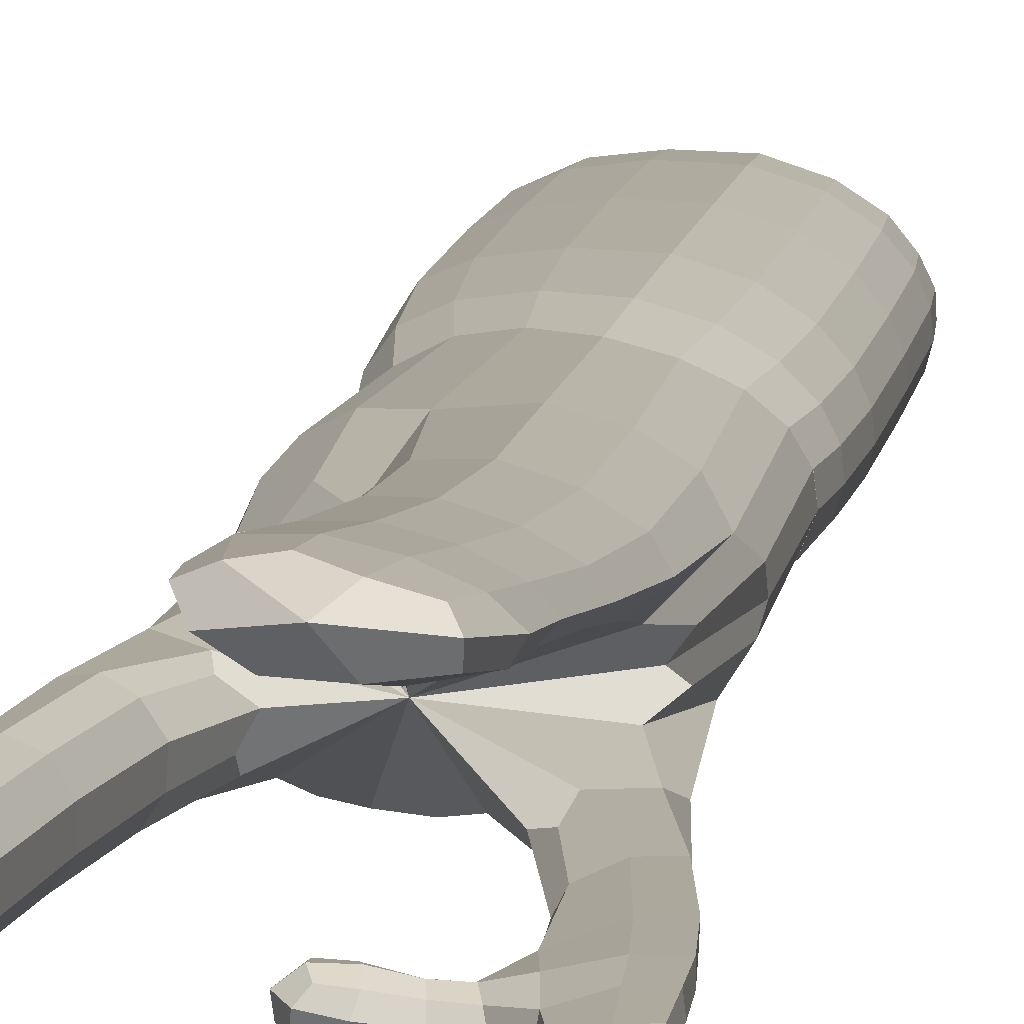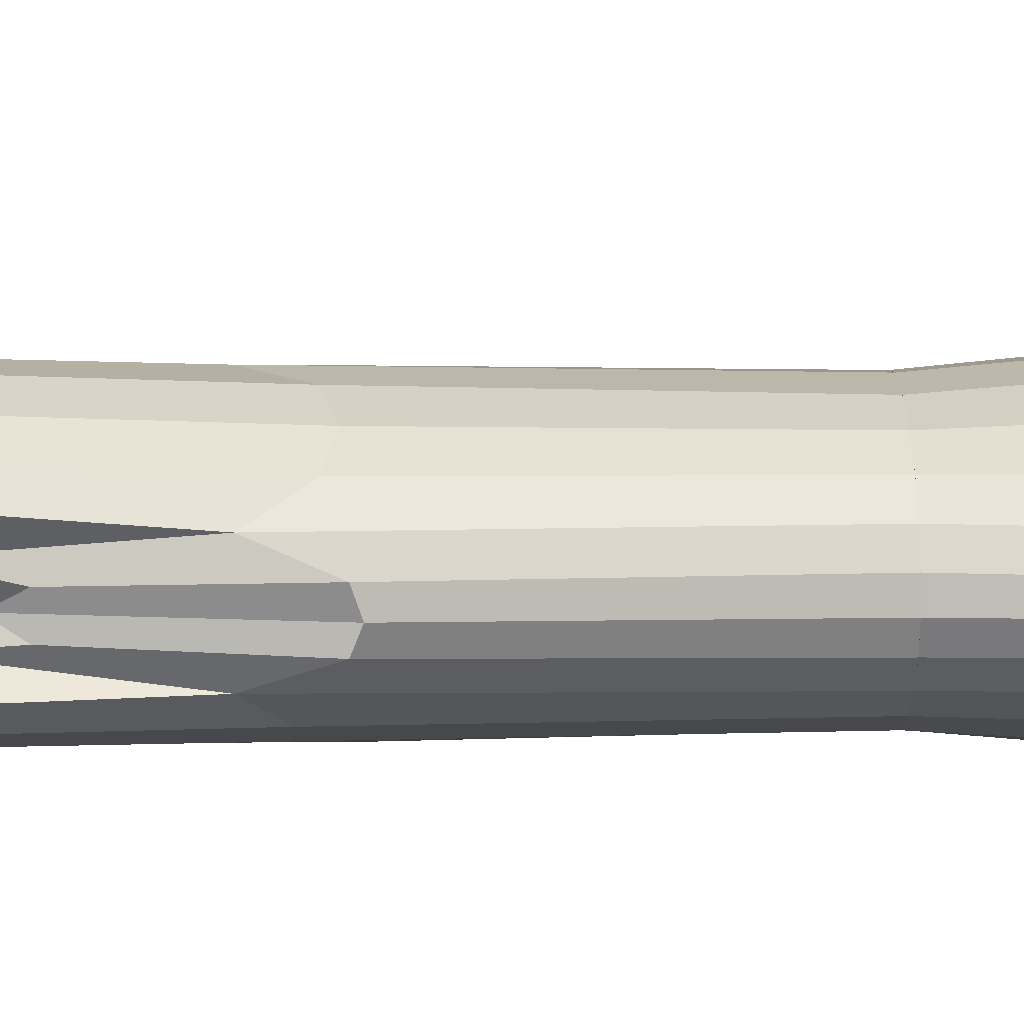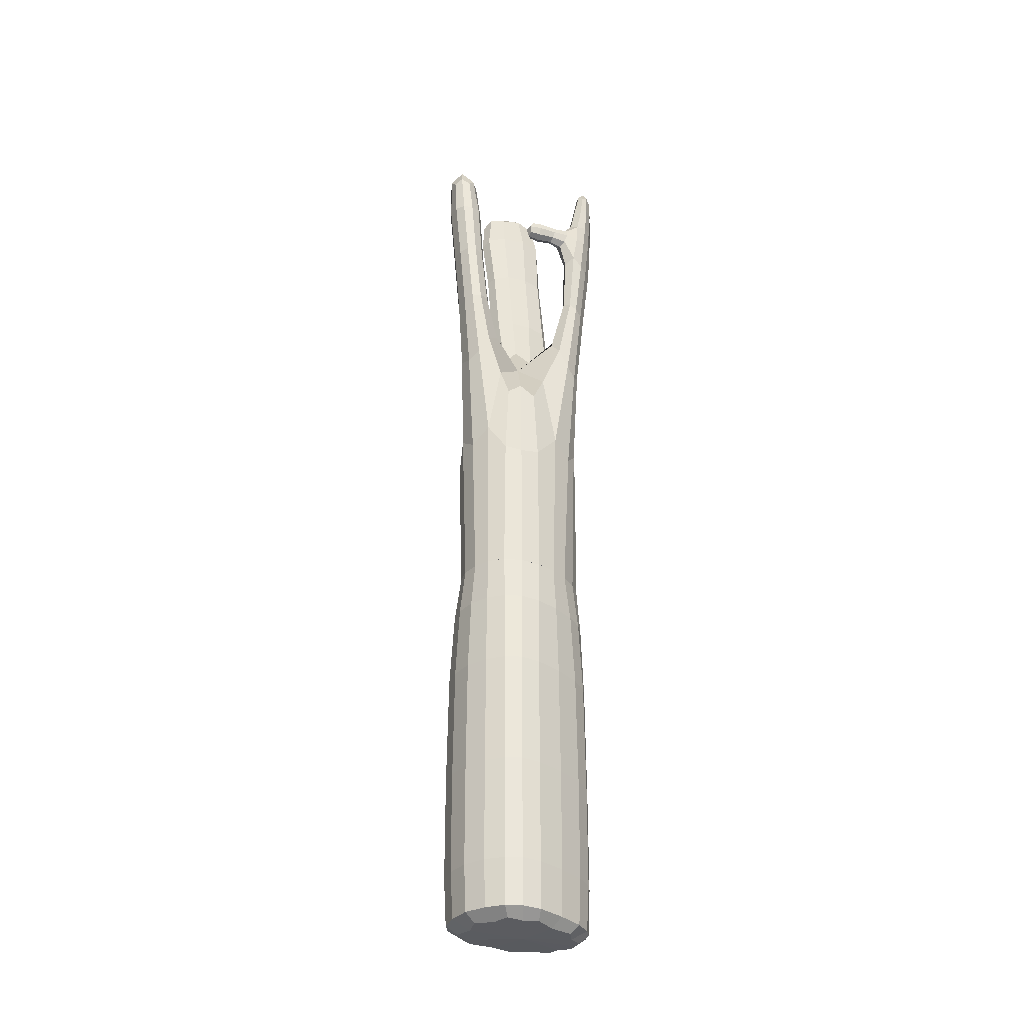
<metadata>
{"format":"obj","ext":"obj","renderer":"f3d","projection":"perspective","resolution":1024,"background":"white","views":[{"elev":9.3,"azim":7.5,"up":"+Y"},{"elev":10.9,"azim":87.7,"up":"+Y"},{"elev":-33.3,"azim":-28.5,"up":"+Z"}]}
</metadata>
<code>
o Solid_Cube
v -0.9872 1.752 -9.187
v -0.9777 2.376 -9.187
v -0.8006 1.792 -9.969
v -0.8022 2.288 -9.969
v 0.6523 2.327 -9.969
v 0.8431 2.042 -9.969
v 0.8217 1.797 -9.969
v 0.5249 1.529 -9.969
v -0.0864 1.305 -9.969
v -0.522 1.383 -9.969
v -0.4992 2.53 -9.969
v 0.1502 2.549 -9.969
v -0.6313 1.25 -9.187
v -0.1331 1.155 -9.187
v 0.6541 1.445 -9.187
v 0.9911 1.769 -9.187
v 0.7948 2.402 -9.187
v 1.016 2.056 -9.187
v -0.6351 2.651 -9.187
v 0.1906 2.685 -9.187
v 0.4988 1.458 -4.395
v -0.8593 1.795 -4.397
v -0.03419 1.29 -4.397
v 0.8811 1.756 -4.395
v 0.6606 2.38 -4.397
v -0.5799 1.392 -4.397
v -0.8598 2.255 -4.397
v -0.4682 2.566 -4.399
v 0.9286 2.076 -4.396
v 0.114 2.575 -4.399
v 0.6425 1.446 -6.13
v -0.6274 1.261 -6.13
v -0.9688 2.367 -6.13
v 1.009 2.058 -6.13
v 0.1848 2.677 -6.13
v -0.9775 1.755 -6.13
v -0.1256 1.165 -6.13
v 0.9828 1.768 -6.13
v 0.7846 2.4 -6.13
v -0.6226 2.645 -6.13
v 0.4991 1.458 -4.395
v -0.8598 1.794 -4.397
v -0.03396 1.289 -4.397
v 0.8822 1.756 -4.395
v 0.6615 2.38 -4.397
v -0.5808 1.391 -4.397
v -0.8611 2.256 -4.397
v -0.4687 2.567 -4.399
v 0.9293 2.076 -4.396
v 0.114 2.575 -4.399
v 0.6594 1.445 -7.728
v -0.9475 2.359 -9.847
v -0.7366 2.044 -9.976
v -0.123 1.182 -9.847
v -0.9546 1.76 -9.847
v -0.6131 1.274 -9.847
v -0.2899 1.375 -9.975
v 0.6297 1.458 -9.847
v 0.6415 1.701 -9.976
v 0.6924 2.155 -9.975
v 0.9865 2.055 -9.847
v 0.2033 1.46 -9.975
v -0.602 1.602 -9.976
v -0.633 1.245 -7.728
v 0.7597 1.922 -9.976
v -0.9817 2.381 -7.728
v -0.1664 2.496 -9.976
v 0.1822 2.661 -9.847
v 0.3934 2.402 -9.976
v -0.6135 2.385 -9.976
v 0.9619 1.773 -9.847
v 0.7691 2.39 -9.847
v 1.019 2.055 -7.728
v -0.6094 2.63 -9.847
v 0.1931 2.689 -7.728
v 0.5453 2.572 -9.187
v -0.245 2.703 -9.187
v 0.9443 2.223 -9.187
v 0.8853 1.614 -9.187
v -0.4177 1.145 -9.187
v 1.03 1.91 -9.187
v -0.8664 2.555 -9.187
v -1.026 2.085 -9.187
v -0.837 1.46 -9.187
v 0.2688 1.273 -9.187
v -0.9289 1.771 -5.075
v -0.08805 1.216 -5.075
v 0.941 1.763 -5.074
v 0.7337 2.392 -5.075
v -0.5592 2.612 -5.076
v 0.2441 1.348 -4.396
v -0.7553 1.568 -4.397
v -0.9032 2.032 -4.397
v 0.948 1.916 -4.395
v -0.3248 1.3 -4.397
v 0.7217 1.599 -4.395
v 0.4094 2.496 -4.398
v -0.1868 2.605 -4.4
v 0.834 2.235 -4.397
v -0.7053 2.442 -4.399
v 0.5834 1.451 -5.074
v -0.6079 1.315 -5.075
v -0.924 2.321 -5.075
v 0.976 2.065 -5.074
v 0.1557 2.635 -5.076
v -0.9915 1.751 -7.728
v -0.1364 1.15 -7.728
v 0.9948 1.769 -7.728
v 0.7993 2.403 -7.728
v -0.6408 2.654 -7.728
v -0.8543 2.547 -6.13
v 0.936 2.224 -6.13
v -0.2406 2.696 -6.13
v 0.535 2.566 -6.13
v 0.267 1.279 -6.13
v -0.8309 1.469 -6.13
v -1.017 2.081 -6.13
v 1.024 1.91 -6.13
v -0.4107 1.157 -6.13
v 0.873 1.613 -6.13
v 0.2441 1.348 -4.396
v -0.7553 1.568 -4.397
v -0.9032 2.032 -4.397
v 0.948 1.916 -4.395
v -0.3248 1.3 -4.397
v 0.7217 1.599 -4.395
v 0.4094 2.496 -4.398
v -0.1868 2.605 -4.4
v 0.834 2.235 -4.397
v -0.7053 2.442 -4.399
v 0.2598 1.299 -9.848
v -0.8048 1.481 -9.848
v 0.02818 1.954 -9.994
v -0.9859 2.079 -9.848
v 0.9934 1.912 -9.848
v 0.5229 2.548 -9.848
v -0.3993 1.178 -9.848
v 0.8504 1.625 -9.848
v -0.2336 2.674 -9.848
v 0.9094 2.214 -9.848
v 0.8909 1.615 -7.728
v -0.4209 1.14 -7.728
v 1.033 1.91 -7.728
v -0.8303 2.531 -9.848
v -1.03 2.087 -7.728
v -0.8398 1.457 -7.728
v 0.2697 1.271 -7.728
v 0.4834 2.537 -5.075
v -0.2185 2.658 -5.076
v 0.8941 2.228 -5.075
v -0.7931 2.504 -5.076
v -0.8719 2.559 -7.728
v 0.948 2.223 -7.728
v -0.247 2.707 -7.728
v 0.5498 2.575 -7.728
v 0.2576 1.307 -5.074
v -0.7998 1.51 -5.075
v -0.9701 2.061 -5.075
v 0.9928 1.913 -5.074
v -0.3754 1.216 -5.075
v 0.8108 1.608 -5.074
v 0.02818 1.954 -4.397
f 14 54 131 85
f 54 9 62 131
f 131 62 8 58
f 85 131 58 15
f 13 84 132 56
f 84 1 55 132
f 132 55 3 63
f 56 132 63 10
f 9 57 133 62
f 10 63 133 57
f 3 53 133 63
f 4 70 133 53
f 11 67 133 70
f 12 69 133 67
f 5 60 133 69
f 6 65 133 60
f 7 59 133 65
f 8 62 133 59
f 2 52 134 83
f 52 4 53 134
f 134 53 3 55
f 83 134 55 1
f 16 71 135 81
f 71 7 65 135
f 135 65 6 61
f 81 135 61 18
f 12 68 136 69
f 68 20 76 136
f 136 76 17 72
f 69 136 72 5
f 13 56 137 80
f 56 10 57 137
f 137 57 9 54
f 80 137 54 14
f 15 58 138 79
f 58 8 59 138
f 138 59 7 71
f 79 138 71 16
f 11 74 139 67
f 74 19 77 139
f 139 77 20 68
f 67 139 68 12
f 5 72 140 60
f 72 17 78 140
f 140 78 18 61
f 60 140 61 6
f 31 51 141 120
f 51 15 79 141
f 141 79 16 108
f 120 141 108 38
f 32 64 142 119
f 64 13 80 142
f 142 80 14 107
f 119 142 107 37
f 38 108 143 118
f 108 16 81 143
f 143 81 18 73
f 118 143 73 34
f 11 70 144 74
f 70 4 52 144
f 144 52 2 82
f 74 144 82 19
f 33 66 145 117
f 66 2 83 145
f 145 83 1 106
f 117 145 106 36
f 32 116 146 64
f 116 36 106 146
f 146 106 1 84
f 64 146 84 13
f 37 107 147 115
f 107 14 85 147
f 147 85 15 51
f 115 147 51 31
f 35 105 148 114
f 105 30 97 148
f 148 97 25 89
f 114 148 89 39
f 40 90 149 113
f 90 28 98 149
f 149 98 30 105
f 113 149 105 35
f 39 89 150 112
f 89 25 99 150
f 150 99 29 104
f 112 150 104 34
f 40 111 151 90
f 111 33 103 151
f 151 103 27 100
f 90 151 100 28
f 19 82 152 110
f 82 2 66 152
f 152 66 33 111
f 110 152 111 40
f 17 109 153 78
f 109 39 112 153
f 153 112 34 73
f 78 153 73 18
f 19 110 154 77
f 110 40 113 154
f 154 113 35 75
f 77 154 75 20
f 20 75 155 76
f 75 35 114 155
f 155 114 39 109
f 76 155 109 17
f 23 87 156 91
f 87 37 115 156
f 156 115 31 101
f 91 156 101 21
f 26 92 157 102
f 92 22 86 157
f 157 86 36 116
f 102 157 116 32
f 27 103 158 93
f 103 33 117 158
f 158 117 36 86
f 93 158 86 22
f 24 88 159 94
f 88 38 118 159
f 159 118 34 104
f 94 159 104 29
f 26 102 160 95
f 102 32 119 160
f 160 119 37 87
f 95 160 87 23
f 21 101 161 96
f 101 31 120 161
f 161 120 38 88
f 96 161 88 24
f 43 121 162 125
f 41 126 162 121
f 44 124 162 126
f 49 129 162 124
f 45 127 162 129
f 50 128 162 127
f 48 130 162 128
f 47 123 162 130
f 42 122 162 123
f 46 125 162 122
o Falling_Cube.001
v 0.4991 1.458 -4.395
v -0.8598 1.794 -4.397
v -0.03396 1.289 -4.397
v 0.8822 1.756 -4.395
v 0.6615 2.38 -4.397
v -0.5808 1.391 -4.397
v -0.8611 2.256 -4.397
v -0.4687 2.567 -4.399
v 0.9293 2.076 -4.396
v 0.114 2.575 -4.399
v -0.7828 2.314 -1.227
v -1.024 1.791 -0.5225
v 0.7644 1.469 -0.4441
v 0.8036 1.814 -1.226
v 0.8193 2.027 -1.227
v 0.7412 2.48 -0.4476
v -0.5076 1.392 -1.227
v -0.08574 1.327 -1.227
v 0.224 2.713 -0.455
v -0.5144 2.502 -1.228
v 0.4988 1.458 -4.395
v -0.8593 1.795 -4.397
v -0.03419 1.29 -4.397
v 0.8811 1.756 -4.395
v 0.6606 2.38 -4.397
v -0.5799 1.392 -4.397
v -0.8598 2.255 -4.397
v -0.4682 2.566 -4.399
v 0.9286 2.076 -4.396
v 0.114 2.575 -4.399
v -0.1586 2.603 0.007443
v 0.7079 2.26 0.0192
v 0.1345 2.332 0.4317
v 0.4647 1.429 -0.01445
v 0.8341 1.696 -0.03079
v 0.5402 1.64 0.385
v -0.7674 1.586 -0.109
v -0.8927 2.174 -0.109
v -0.611 2.089 0.2432
v -0.5447 1.824 0.2432
v 1.2 1.667 3.666
v 1.172 1.487 3.626
v -0.1452 3.005 3.692
v 0.2027 3.095 3.67
v 0.6515 2.971 3.744
v 0.7025 2.781 3.803
v 0.1195 2.759 3.793
v 0.9864 1.404 3.624
v 0.9689 1.576 3.672
v -1.353 1.775 3.205
v -1.147 1.639 3.203
v -1.299 2.05 3.274
v -1.03 2.064 3.309
v -0.9324 1.804 3.274
v -1.023 1.611 1.739
v -1.222 1.795 1.739
v -1.151 2.136 1.761
v -0.8696 2.116 1.771
v -0.7816 1.802 1.761
v 0.795 1.608 2.845
v 1.222 1.704 2.91
v 1.132 1.46 2.899
v 0.8388 1.352 2.834
v 1.167 1.697 1.912
v 1.033 1.455 1.912
v 0.7379 1.345 2.082
v 0.6924 1.612 2.082
v 0.06148 1.659 2.476
v 0.09603 1.627 2.673
v 0.02474 1.481 2.673
v -0.01067 1.507 2.476
v 0.4219 1.422 2.659
v 0.3806 1.433 2.461
v 0.4346 1.583 2.659
v 0.3917 1.602 2.461
v 0.696 2.782 2.308
v 0.7187 2.591 2.35
v 0.1368 2.597 2.341
v -0.1301 2.863 2.275
v 0.2254 2.947 2.259
v 0.2441 1.348 -4.396
v -0.7553 1.568 -4.397
v -0.9032 2.032 -4.397
v 0.948 1.916 -4.395
v -0.3248 1.3 -4.397
v 0.7217 1.599 -4.395
v 0.4094 2.496 -4.398
v -0.1868 2.605 -4.4
v 0.834 2.235 -4.397
v -0.7053 2.442 -4.399
v -0.7423 2.188 -0.7765
v -0.9329 1.791 -2.178
v -0.2921 1.39 -1.048
v -0.06454 1.252 -2.36
v 0.8938 1.594 -0.3438
v 0.9138 1.775 -2.359
v 0.7213 2.401 -2.261
v 0.6827 2.108 -0.7604
v 0.7307 1.917 -1.047
v 0.1524 1.442 -0.7645
v -0.5742 1.544 -0.7765
v -0.5355 2.587 -2.362
v -0.0451 2.726 -0.3114
v 0.5118 2.614 -0.4866
v -0.6121 2.369 -1.048
v 0.6125 1.463 -2.168
v -0.5878 1.342 -2.361
v -0.889 2.32 -2.361
v 0.9437 2.06 -2.36
v 0.1578 2.635 -2.263
v 0.2441 1.348 -4.396
v -0.7553 1.568 -4.397
v -0.9032 2.032 -4.397
v 0.948 1.916 -4.395
v -0.3248 1.3 -4.397
v 0.7217 1.599 -4.395
v 0.4094 2.496 -4.398
v -0.1868 2.605 -4.4
v 0.834 2.235 -4.397
v -0.7053 2.442 -4.399
v -0.2944 2.477 -0.7623
v 0.843 2.355 -0.2995
v -0.05491 2.379 0.2126
v 0.3475 2.222 0.2196
v 0.5959 1.386 -0.3326
v 0.6839 1.76 -0.7664
v 0.4123 1.589 0.1862
v 0.587 1.723 0.1752
v -0.9374 1.608 -0.4191
v -1.029 2.033 -0.4191
v -0.6496 2.141 0.08064
v -0.4781 1.96 0.1325
v -0.5543 1.721 0.08064
v 1.212 1.588 3.706
v 0.01811 3.078 3.762
v 0.4244 3.046 3.799
v 0.7147 2.891 3.866
v -0.06312 2.888 3.836
v 0.4294 2.76 3.896
v 1.084 1.427 3.68
v 0.9598 1.48 3.713
v 1.089 1.641 3.739
v -1.268 1.692 3.305
v -1.352 1.911 3.348
v -1.18 2.073 3.406
v -0.9717 1.936 3.407
v -1.04 1.709 3.347
v 0.9027 1.591 3.35
v 1.034 1.682 0.9724
v 0.9162 1.463 0.9207
v -1.102 1.607 2.649
v -1.118 1.798 0.7136
v 0.6958 2.913 3.251
v 0.7158 2.435 1.146
v -1.038 2.165 0.768
v 0.09814 2.68 3.302
v -0.1097 2.743 1.109
v -0.7556 2.117 0.8141
v 0.2435 2.821 1.043
v -0.6747 1.806 0.8128
v 0.6655 1.382 1.029
v -0.9227 1.601 0.7652
v -1.326 1.774 2.651
v -1.262 2.104 2.71
v -0.9572 2.108 2.738
v -0.8523 1.797 2.71
v -0.8803 1.668 1.749
v -0.7814 1.971 1.769
v -1.013 2.18 1.769
v -1.224 1.982 1.75
v -1.148 1.659 1.735
v 0.7551 1.648 2.527
v 1.225 1.701 3.361
v 1.166 1.47 3.328
v 0.9335 1.37 3.306
v 0.7741 1.467 2.914
v 0.9999 1.364 2.881
v 1.041 1.698 2.899
v 1.233 1.601 2.909
v 1.216 1.703 2.496
v 1.095 1.455 2.495
v 0.8022 1.323 2.527
v 0.6622 1.603 1.08
v 1.162 1.594 1.902
v 0.9669 1.696 1.951
v 0.8905 1.359 1.952
v 0.6418 1.467 1.963
v 0.06058 1.667 2.576
v 0.03532 1.554 2.7
v -0.03366 1.48 2.576
v -0.008403 1.592 2.452
v 0.1785 1.447 2.68
v 0.5879 1.385 2.412
v 0.2417 1.614 2.68
v 0.5456 1.583 2.412
v 0.6394 1.387 2.675
v 0.1366 1.471 2.458
v 0.6041 1.576 2.675
v 0.2009 1.648 2.458
v 0.4154 1.624 2.56
v 0.3783 1.52 2.424
v 0.4361 1.5 2.696
v 0.3991 1.396 2.56
v 0.7189 2.62 1.066
v 0.7628 2.703 3.309
v 0.1513 2.466 1.192
v -0.1895 2.969 3.197
v 0.2036 3.06 3.175
v 0.484 2.883 2.279
v -0.007197 2.942 2.257
v 0.4534 2.556 2.354
v -0.07726 2.723 2.309
v 0.7938 2.675 2.333
v -0.7518 2.476 -2.413
v 0.8712 2.229 -1.953
v -1.24 1.648 2.65
v -0.209 2.648 -1.956
v 0.4722 2.539 -2.335
v 0.312 1.339 -1.948
v -0.7955 1.527 -1.956
v -0.9522 2.099 -1.956
v 0.9507 1.914 -2.412
v -0.3529 1.256 -2.412
v 0.8151 1.631 -1.948
v 1.247 1.605 3.353
v -0.04517 1.926 -0.291
v 1.069 1.688 3.37
v 1.095 1.534 3.841
v 0.3014 2.957 4.038
v -1.185 1.859 3.607
v 0.8242 2.805 3.294
v -1.336 1.951 2.69
v -0.1417 2.816 3.261
v -1.116 2.159 2.742
v 0.4645 2.649 3.328
v -0.04492 3.054 3.178
v -0.8588 1.966 2.743
v 1.049 1.377 3.316
v -0.9531 1.664 2.688
v 0.8678 1.461 3.338
v 0.468 3.006 3.218
v -0.7689 1.671 0.7921
v -0.6647 1.971 0.8029
v -0.8883 2.192 0.7945
v -1.119 2.005 0.7278
v -1.049 1.647 0.726
v 0.1419 1.426 2.569
v 0.9546 1.356 2.506
v 1.018 1.704 2.507
v 1.216 1.598 2.492
v 1.037 1.588 0.925
v 0.8492 1.684 1.025
v 0.7803 1.38 0.9596
v 0.6018 1.485 1.056
v -0.04832 1.583 2.578
v 0.215 1.525 2.722
v 0.1579 1.566 2.416
v 0.2311 1.664 2.569
v 0.02818 1.954 -4.397
v 0.5712 1.615 2.549
v 0.5517 1.483 2.359
v 0.6271 1.48 2.721
v 0.6224 1.352 2.549
v 0.5068 2.738 1.048
v 0.009155 2.827 1.061
v 0.4445 2.408 1.174
v -0.05299 2.59 1.152
v 0.8066 2.512 1.098
f 190 282 376 264
f 282 189 270 376
f 376 270 173 267
f 264 376 267 182
f 187 259 377 281
f 178 284 377 259
f 194 260 377 284
f 177 271 377 260
f 191 281 377 271
f 218 333 378 325
f 333 217 313 378
f 378 313 213 305
f 325 378 305 212
f 190 264 379 280
f 182 283 379 264
f 193 265 379 283
f 181 272 379 265
f 192 280 379 272
f 192 272 380 279
f 272 181 266 380
f 380 266 178 259
f 279 380 259 187
f 180 256 381 262
f 185 273 381 256
f 183 268 381 273
f 175 287 381 268
f 196 262 381 287
f 179 263 382 269
f 199 291 382 263
f 174 254 382 291
f 184 274 382 254
f 188 269 382 274
f 173 270 383 253
f 189 275 383 270
f 184 254 383 275
f 174 292 383 254
f 200 253 383 292
f 176 258 384 261
f 258 186 276 384
f 384 276 191 271
f 261 384 271 177
f 179 269 385 255
f 269 188 277 385
f 385 277 185 256
f 255 385 256 180
f 175 268 386 257
f 183 278 386 268
f 186 258 386 278
f 176 288 386 258
f 197 257 386 288
f 224 341 387 336
f 341 223 335 387
f 387 335 203 296
f 336 387 296 204
f 196 289 388 262
f 198 290 388 289
f 197 288 388 290
f 176 261 388 288
f 177 260 388 261
f 194 286 388 260
f 195 285 388 286
f 193 283 388 285
f 182 267 388 283
f 173 253 388 267
f 200 293 388 253
f 201 294 388 293
f 202 295 388 294
f 199 263 388 295
f 179 255 388 263
f 180 262 388 255
f 223 340 389 335
f 340 222 310 389
f 389 310 211 304
f 335 389 304 203
f 204 296 390 302
f 296 203 304 390
f 390 304 211 303
f 302 390 303 210
f 205 300 391 297
f 209 301 391 300
f 208 299 391 301
f 207 298 391 299
f 206 297 391 298
f 213 309 392 305
f 216 308 392 309
f 215 307 392 308
f 214 306 392 307
f 212 305 392 306
f 239 375 393 367
f 375 238 315 393
f 393 315 207 299
f 367 393 299 208
f 219 332 394 326
f 332 218 325 394
f 394 325 212 306
f 326 394 306 214
f 241 374 395 369
f 374 240 318 395
f 395 318 209 300
f 369 395 300 205
f 220 331 396 327
f 331 219 326 396
f 396 326 214 307
f 327 396 307 215
f 240 373 397 318
f 373 239 367 397
f 397 367 208 301
f 318 397 301 209
f 242 372 398 370
f 372 241 369 398
f 398 369 205 297
f 370 398 297 206
f 221 330 399 328
f 330 220 327 399
f 399 327 215 308
f 328 399 308 216
f 225 339 400 337
f 339 224 336 400
f 400 336 204 302
f 337 400 302 210
f 217 329 401 313
f 329 221 328 401
f 401 328 216 309
f 313 401 309 213
f 222 338 402 310
f 338 225 337 402
f 402 337 210 303
f 310 402 303 211
f 238 371 403 315
f 371 242 370 403
f 403 370 206 298
f 315 403 298 207
f 199 295 404 324
f 295 202 322 404
f 404 322 221 329
f 324 404 329 217
f 202 294 405 322
f 294 201 320 405
f 405 320 220 330
f 322 405 330 221
f 201 293 406 320
f 293 200 317 406
f 406 317 219 331
f 320 406 331 220
f 200 292 407 317
f 292 174 314 407
f 407 314 218 332
f 317 407 332 219
f 174 291 408 314
f 291 199 324 408
f 408 324 217 333
f 314 408 333 218
f 235 365 409 359
f 365 234 354 409
f 409 354 232 352
f 359 409 352 233
f 228 348 410 344
f 348 227 343 410
f 410 343 224 339
f 344 410 339 225
f 226 347 411 342
f 347 229 334 411
f 411 334 222 340
f 342 411 340 223
f 227 346 412 343
f 346 226 342 412
f 412 342 223 341
f 343 412 341 224
f 175 257 413 312
f 257 197 311 413
f 413 311 226 346
f 312 413 346 227
f 197 290 414 311
f 290 198 345 414
f 414 345 229 347
f 311 414 347 226
f 196 287 415 323
f 287 175 312 415
f 415 312 227 348
f 323 415 348 228
f 198 289 416 345
f 289 196 323 416
f 416 323 228 349
f 345 416 349 229
f 230 353 417 350
f 353 233 352 417
f 417 352 232 351
f 350 417 351 231
f 234 364 418 354
f 364 236 356 418
f 418 356 231 351
f 354 418 351 232
f 237 363 419 361
f 363 235 359 419
f 419 359 233 353
f 361 419 353 230
f 236 362 420 356
f 362 237 361 420
f 420 361 230 350
f 356 420 350 231
f 165 243 421 247
f 163 248 421 243
f 166 246 421 248
f 171 251 421 246
f 167 249 421 251
f 172 250 421 249
f 170 252 421 250
f 169 245 421 252
f 164 244 421 245
f 168 247 421 244
f 222 334 422 360
f 334 229 357 422
f 422 357 237 362
f 360 422 362 236
f 229 349 423 357
f 349 228 355 423
f 423 355 235 363
f 357 423 363 237
f 225 338 424 358
f 338 222 360 424
f 424 360 236 364
f 358 424 364 234
f 228 344 425 355
f 344 225 358 425
f 425 358 234 365
f 355 425 365 235
f 178 266 426 366
f 266 181 321 426
f 426 321 242 371
f 366 426 371 238
f 181 265 427 321
f 265 193 319 427
f 427 319 241 372
f 321 427 372 242
f 195 286 428 368
f 286 194 316 428
f 428 316 239 373
f 368 428 373 240
f 193 285 429 319
f 285 195 368 429
f 429 368 240 374
f 319 429 374 241
f 194 284 430 316
f 284 178 366 430
f 430 366 238 375
f 316 430 375 239

</code>
